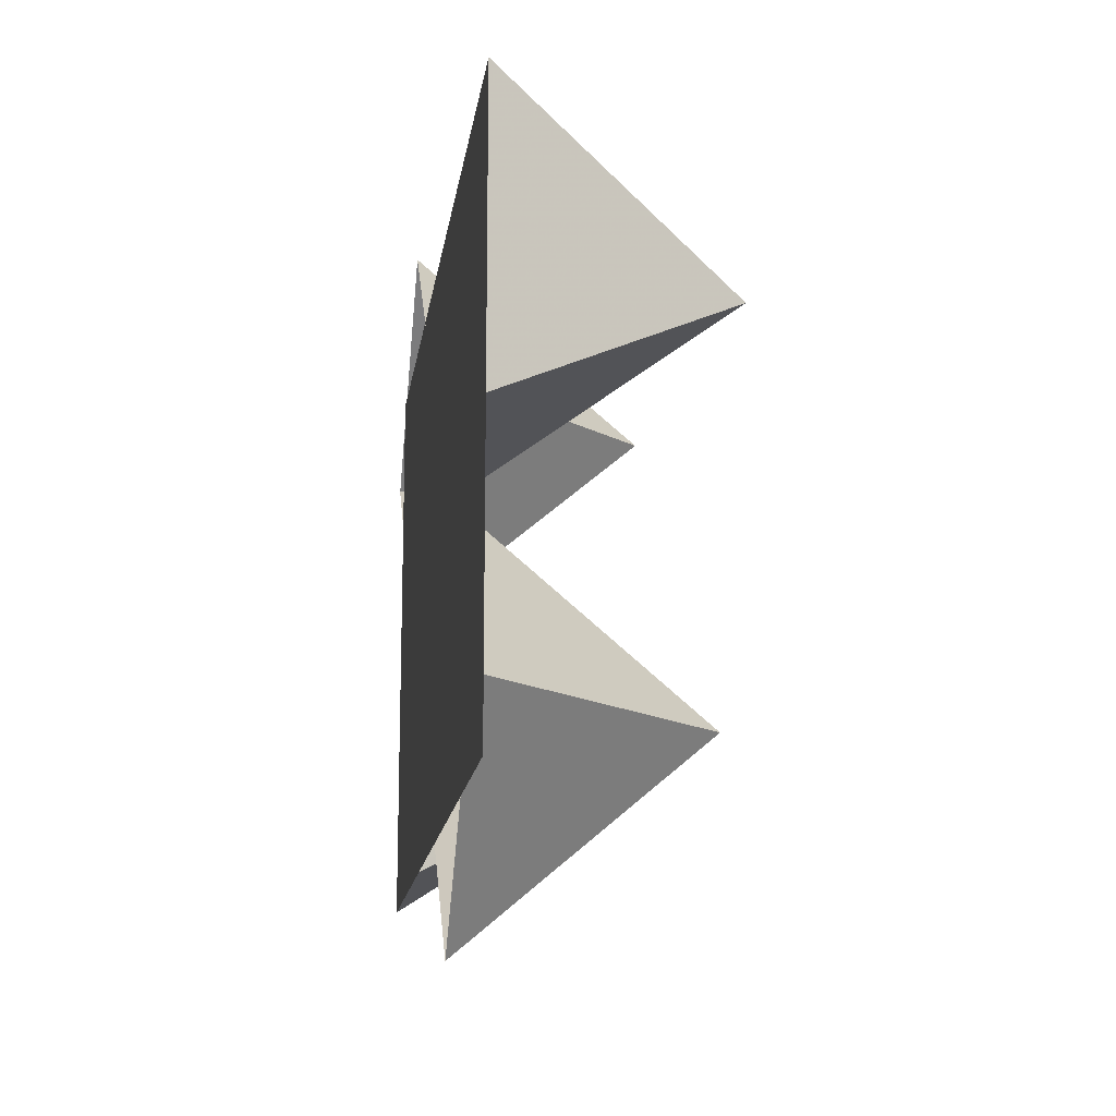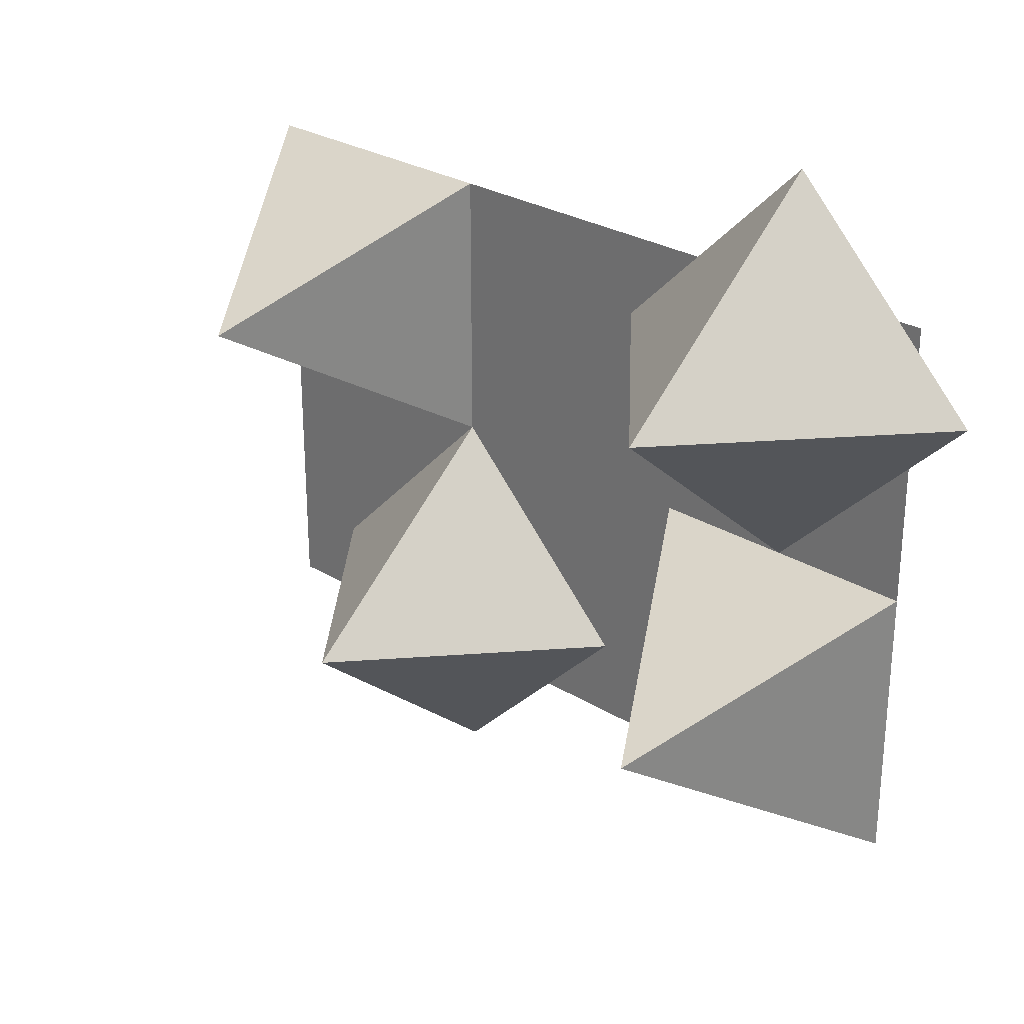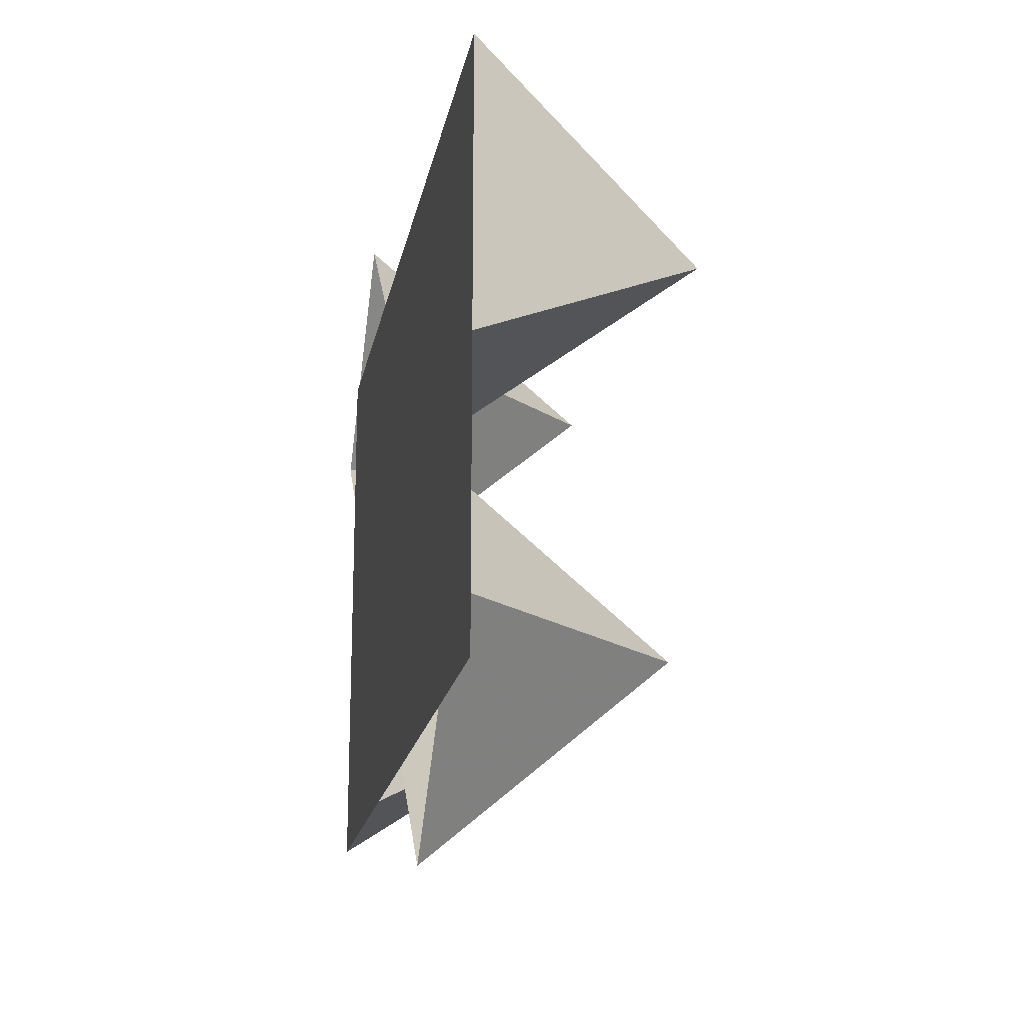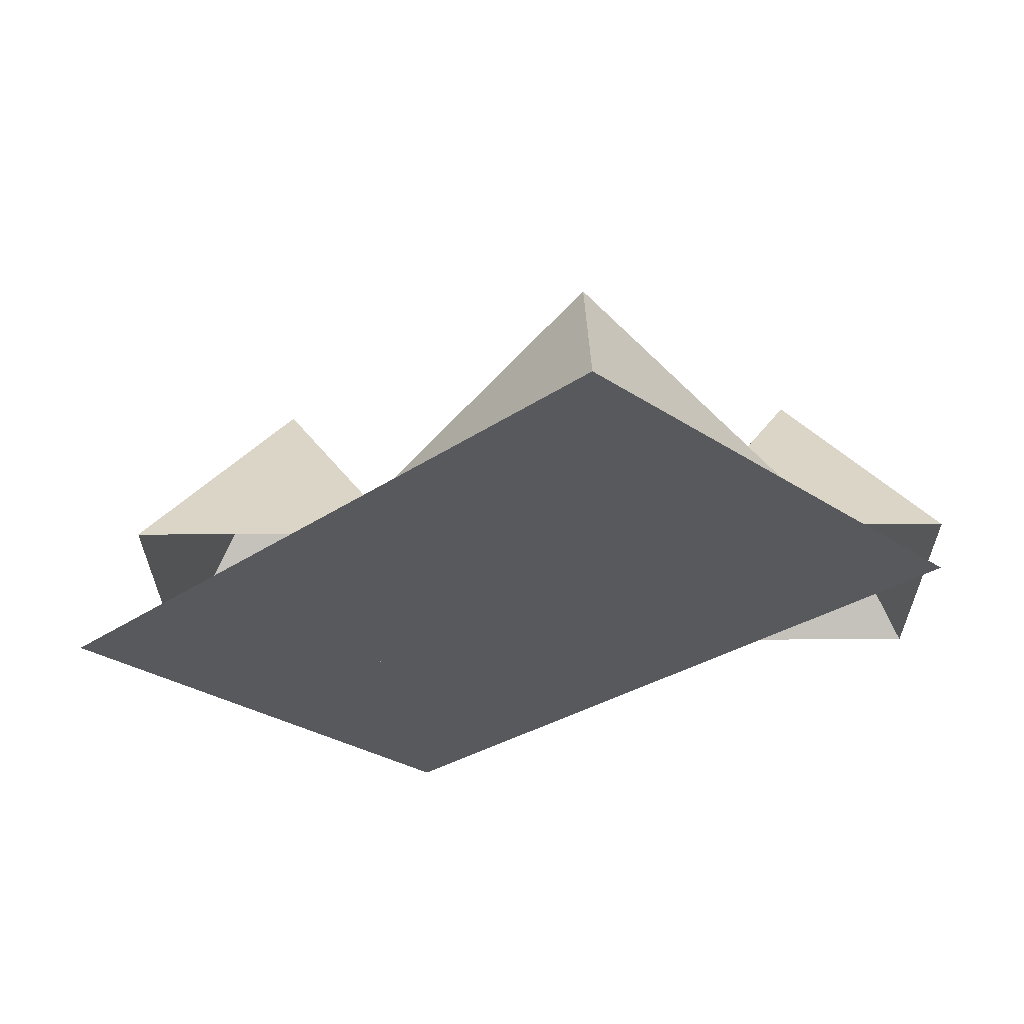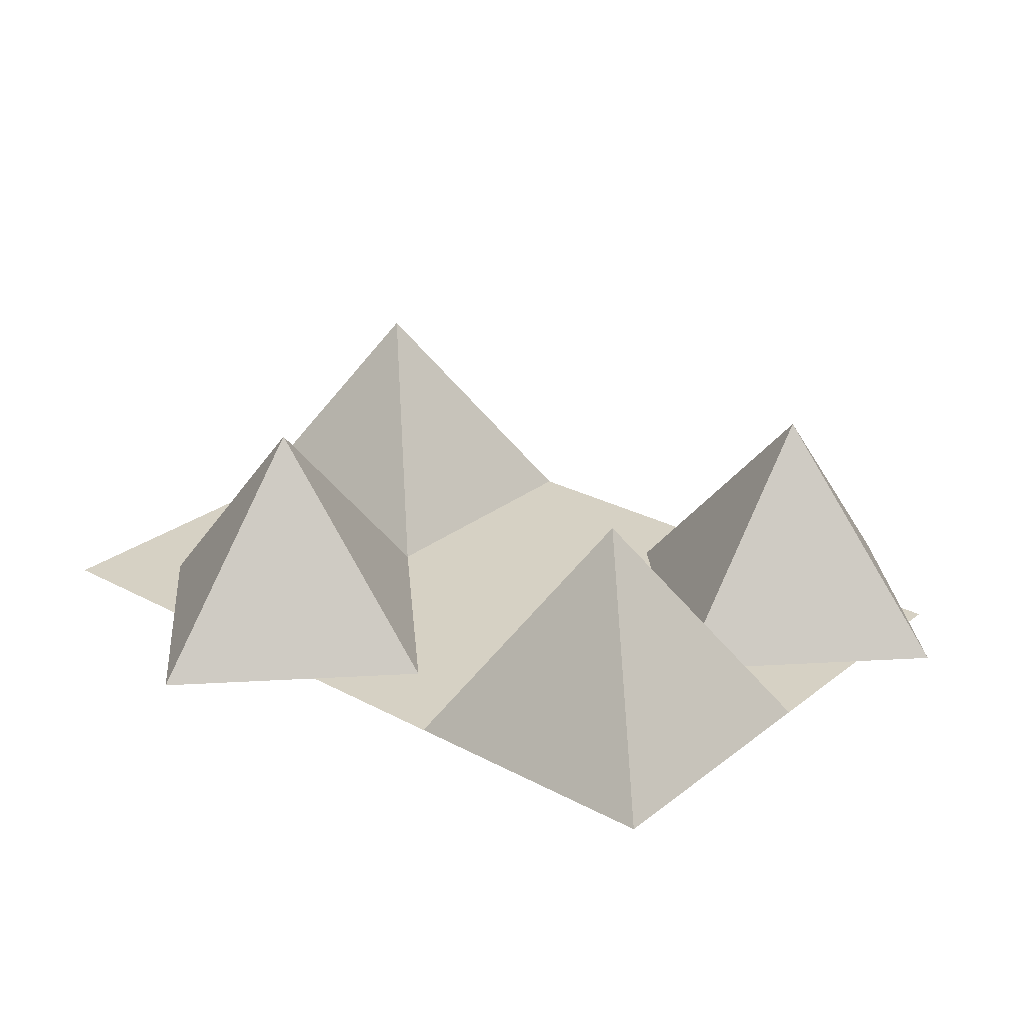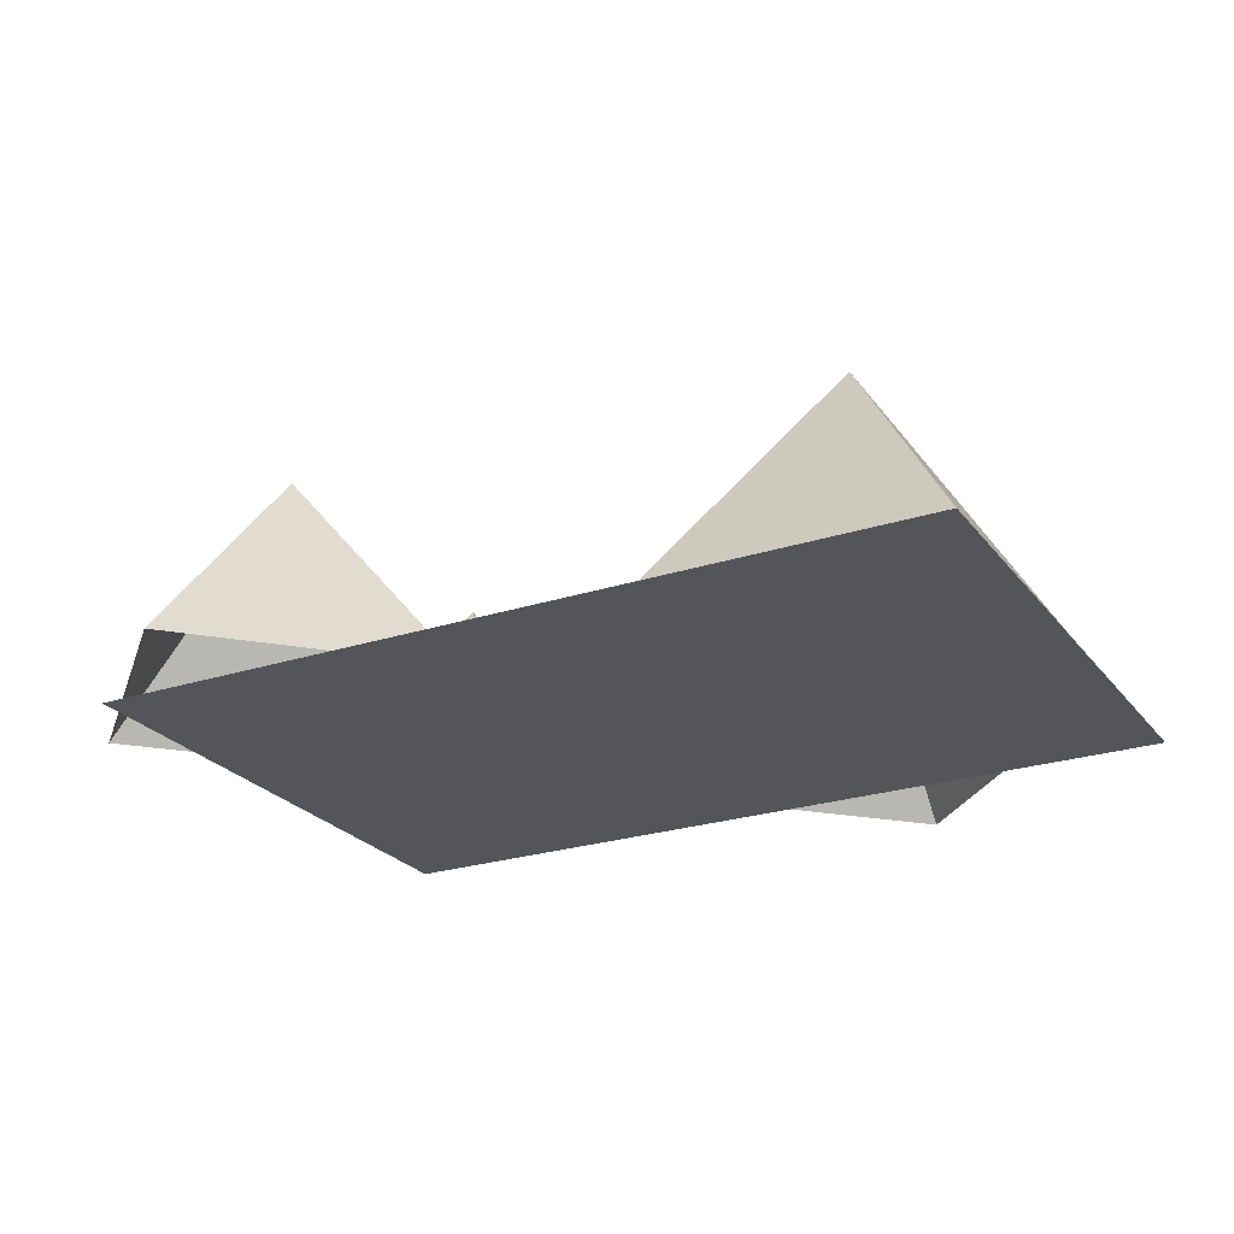
<metadata>
{"format":"obj","ext":"obj","renderer":"f3d","projection":"perspective","resolution":1024,"background":"white","views":[{"elev":-15.8,"azim":-97.8,"up":"+Y"},{"elev":27.6,"azim":43.2,"up":"+Y"},{"elev":-19.0,"azim":-100.5,"up":"+Y"},{"elev":-29.4,"azim":45.4,"up":"+Z"},{"elev":26.7,"azim":39.9,"up":"+Z"},{"elev":-24.6,"azim":-151.9,"up":"+Z"}]}
</metadata>
<code>
o calibration
v 0 120 0
v 0 240 0
v 120 240 0
v 120 120 0
v 204.9 35.15 0
v 120 -49.71 0
v 35.15 35.15 0
v 240 0 0
v 240 120 0
v 360 120 0
v 360 0 0
v 300 120 0
v 215.1 204.9 0
v 300 289.7 0
v 384.9 204.9 0
v 60 180 100
v 120 35.15 100
v 300 60 100
v 300 204.9 100
v 0 0 0
v 0 240 0
v 360 240 0
v 360 0 0
f 1 2 16
f 2 3 16
f 3 4 16
f 4 1 16
f 7 4 17
f 4 5 17
f 5 6 17
f 6 7 17
f 8 9 18
f 9 10 18
f 10 11 18
f 11 8 18
f 13 14 19
f 14 15 19
f 15 12 19
f 12 13 19
f 20 21 22
f 22 23 20

</code>
